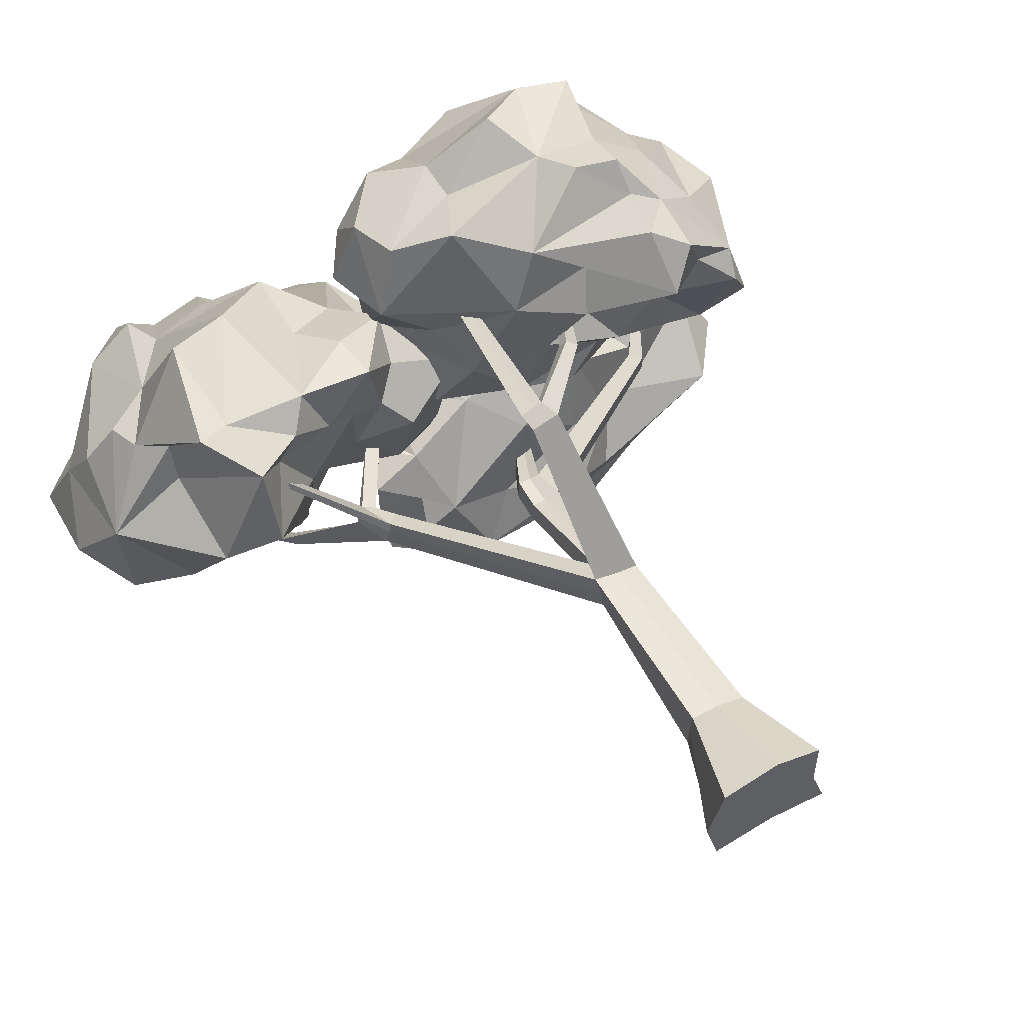
<metadata>
{"format":"obj","ext":"obj","renderer":"f3d","projection":"perspective","resolution":1024,"background":"white","views":[{"elev":56.1,"azim":-29.8,"up":"+Z"}]}
</metadata>
<code>
o Tree_average_regular
v 0.05261 -0.383 0.02752
v 0.07575 -0.5001 0.06604
v 0.0518 -0.3765 -0.03348
v 0.09538 -0.5001 -0.05785
v -0.01178 -0.3776 0.02595
v -0.04986 -0.5001 0.07017
v -0.01275 -0.3747 -0.03507
v -0.05041 -0.5001 -0.06218
v -0.06836 -0.5001 0.003863
v 0.05241 -0.3816 -0.003405
v -0.01205 -0.3743 -0.005086
v 0.07656 -0.5001 -0.000968
v 0.01895 -0.5001 0.08489
v 0.01977 -0.3784 -0.03482
v 0.02289 -0.5001 -0.05044
v 0.02071 -0.3775 0.02594
v 0 -0.5001 0
v 0.02955 -0.1647 -0.0392
v -0.001323 -0.1632 -0.03411
v 0.05136 -0.1625 -0.0191
v 0.05235 -0.1658 -0.03893
v -0.002879 -0.1598 -0.01396
v -0.007968 -0.1527 0.01424
v 0.02334 -0.1558 0.01037
v 0.04587 -0.1585 0.012
v 0.094 0.2231 -0.158
v 0.02869 0.07011 -0.1066
v 0.01345 0.07027 -0.1066
v 0.04155 0.06889 -0.093
v 0.04074 0.06908 -0.1042
v 0.01441 0.07028 -0.095
v 0.01524 0.07003 -0.07915
v 0.03066 0.06979 -0.07956
v 0.04237 0.06871 -0.07671
v 0.04671 0.02974 -0.09909
v 0.08776 0.2227 -0.1597
v 0.1003 0.2239 -0.1481
v 0.09919 0.2246 -0.1534
v 0.0887 0.222 -0.1545
v 0.08863 0.2224 -0.1463
v 0.09498 0.2228 -0.1446
v 0.1005 0.2241 -0.14
v 0.2446 0.1458 -0.05039
v 0.01113 0.03032 -0.1041
v 0.02745 0.02986 -0.1042
v 0.01215 0.02995 -0.09188
v 0.01251 0.02952 -0.07461
v 0.02896 0.02896 -0.07502
v 0.04739 0.02895 -0.06846
v 0.04735 0.02921 -0.08669
v 0.1007 0.3435 -0.175
v 0.2339 0.1613 -0.05371
v 0.2338 0.1611 -0.06292
v 0.2343 0.1614 -0.07103
v 0.245 0.1459 -0.06935
v 0.2446 0.1456 -0.06053
v 0.3329 0.3174 -0.03156
v 0.0477 -0.1229 -0.0296
v 0.02666 -0.1213 -0.01415
v 0.01166 -0.1254 -0.04581
v 0.0481 -0.1257 -0.04667
v 0.0259 -0.125 -0.0476
v 0.01083 -0.1225 -0.02838
v 0.01149 -0.1208 -0.01253
v 0.04877 -0.1235 -0.01183
v -0.2082 -0.008748 0.08073
v -0.206 -0.009599 0.09544
v -0.2108 -0.003924 0.05607
v -0.199 0.01046 0.05399
v -0.1935 0.008809 0.07051
v -0.1911 0.007447 0.08464
v -0.2233 0.03134 0.07821
v -0.2221 0.03301 0.09024
v -0.2319 0.02694 0.07193
v -0.2123 0.02477 0.06379
v -0.2097 0.02563 0.07331
v -0.2079 0.02601 0.08566
v -0.1579 0.1463 0.05308
v -0.157 0.1472 0.06182
v -0.1594 0.146 0.04417
v -0.1428 0.1414 0.03786
v -0.1418 0.1413 0.04706
v -0.1412 0.1414 0.05623
v -0.1487 0.2632 0.09413
v -0.274 0.1054 -0.02752
v -0.2843 0.09983 -0.03318
v -0.289 0.11 -0.01931
v -0.3057 0.1096 -0.02064
v -0.3737 0.24 -0.04582
v -0.3533 0.09128 0.1976
v -0.3523 0.09709 0.1996
v -0.3361 0.09186 0.179
v -0.3346 0.09758 0.1799
v -0.3878 0.2195 0.1978
v -0.0105 -0.03473 0.1976
v 0.007884 -0.03154 0.1961
v -0.02952 -0.03874 0.1986
v -0.0117 -0.02647 0.1791
v -0.02148 -0.02813 0.1801
v 0.003332 -0.02473 0.178
v -0.03273 0.1156 0.2616
v -0.02558 0.1175 0.263
v -0.04326 0.1128 0.2597
v -0.03424 0.1168 0.2478
v -0.03936 0.1154 0.2473
v -0.02688 0.1187 0.249
v -0.06435 0.2295 0.2719
v -0.009917 -0.009657 0.1918
v -0.01838 -0.01043 0.1922
v -0.02764 -0.01246 0.1931
v -0.03516 -0.02127 0.2098
v -0.0168 -0.01686 0.2091
v -0.004889 -0.01494 0.2083
v 0.08214 0.04868 0.1909
v 0.07376 0.0529 0.1809
v 0.06279 0.05913 0.1881
v 0.07028 0.0557 0.1977
v 0.1158 0.1808 0.2571
v -0.1031 0.1576 -0.1303
v 0.3811 0.3767 -0.0716
v 0.1824 0.1239 -0.2143
v 0.4272 0.3254 -0.1323
v -0.1358 0.2144 -0.06928
v -0.01533 0.2319 -0.2983
v 0.05112 0.3342 -0.2962
v -0.348 0.1086 0.2498
v -0.4094 0.1896 -0.08313
v -0.2299 0.08947 0.1911
v -0.4922 0.142 0.09053
v -0.2053 0.3333 -0.06653
v 0.1989 0.3756 0.2269
v 0.2689 0.06343 0.1152
v 0.2453 0.0463 0.2538
v 0.04289 0.08926 0.3408
v -0.1069 0.2591 0.201
v 0.2741 0.1842 0.08776
v 0.18 0.2039 0.01171
v 0.1338 0.286 0.01102
v 0.08612 0.3765 0.2468
v 0.2504 0.1898 -0.08066
v 0.2036 0.2467 -0.04455
v 0.2916 0.2762 0.02521
v -0.08186 0.2564 -0.03753
v 0.4106 0.2529 -0.2138
v 0.212 0.3349 -0.298
v -0.03056 0.3153 -0.02389
v -0.07016 0.3002 -0.01457
v -0.07172 0.3618 -0.1503
v -0.06264 0.3452 -0.03963
v -0.04775 0.3227 -0.2311
v 0.1973 0.3957 -0.2327
v 0.398 0.2161 -0.1476
v 0.128 0.09477 -0.178
v -0.09961 0.1084 -0.1515
v 0.1531 0.146 -0.3379
v 0.2139 0.3047 0.0576
v -0.1244 0.2986 -0.04174
v 0.2801 0.3593 -0.2842
v 0.3416 0.3973 -0.04781
v 0.0821 0.3397 0.01762
v 0.3035 0.4058 -0.05899
v -0.00094 0.3972 -0.03105
v 0.07445 0.4142 -0.2096
v 0.1254 0.4387 -0.1941
v 0.2624 0.4337 -0.134
v 0.279 0.3964 -0.2332
v 0.04583 0.381 -0.2316
v -0.03367 0.3736 -0.08489
v 0.06038 0.3997 -0.04039
v 0.1544 0.4503 -0.09201
v 0.3369 0.3816 -0.1514
v 0.1568 0.3195 -0.2823
v 0.1197 0.2631 -0.3186
v -0.1397 0.2556 -0.09876
v -0.03368 0.2479 -0.01545
v 0.2298 0.3711 0.03213
v 0.3148 0.317 0.0384
v 0.2805 0.2684 -0.3027
v 0.2577 0.1796 -0.2941
v 0.2454 0.2291 -0.324
v -0.07217 0.2703 -0.2371
v -0.1262 0.1939 -0.2248
v -0.1014 0.1981 -0.06781
v 0.1261 0.3291 0.04797
v 0.08206 0.1783 0.009241
v 0.1556 0.2516 0.01488
v 0.3997 0.311 -0.07851
v 0.2766 0.1629 -0.2393
v 0.1142 0.1305 -0.2755
v -0.07567 0.1159 -0.2127
v -0.08439 0.1633 -0.06347
v 0.2007 0.1576 -0.1516
v 0.05509 0.126 -0.04859
v 0.01993 0.1108 -0.1476
v -0.2844 0.1335 0.00439
v -0.3301 0.1447 -0.05762
v -0.1931 0.1002 0.1755
v -0.2551 0.1011 0.2535
v -0.1053 0.2284 0.01873
v -0.2225 0.2616 -0.1526
v -0.1913 0.2593 -0.1012
v -0.01094 0.2054 0.1315
v -0.04535 0.2707 0.05039
v -0.3558 0.2276 0.2643
v -0.433 0.1941 0.1664
v -0.2721 0.3023 -0.1633
v -0.1137 0.3323 0.1267
v -0.4601 0.3353 0.01726
v -0.3693 0.3457 0.1895
v -0.1289 0.1151 0.03115
v -0.2412 0.1199 0.07431
v -0.2553 0.1515 -0.07771
v -0.06724 0.1304 0.05637
v -0.2788 0.07367 0.2244
v -0.338 0.03926 0.2269
v -0.4623 0.3206 -0.128
v -0.3557 0.2023 -0.1516
v -0.2311 0.2049 -0.1067
v -0.1059 0.1986 0.2023
v -0.4438 0.2384 0.1517
v -0.3857 0.09337 0.2616
v -0.4075 0.3511 -0.1241
v -0.05423 0.2769 0.07455
v -0.4478 0.3868 -0.03905
v -0.191 0.3875 0.05883
v -0.4131 0.3883 0.04585
v -0.3711 0.3923 0.1304
v -0.2399 0.3476 0.1238
v -0.1245 0.3961 0.05981
v -0.1547 0.3337 -0.06616
v -0.3407 0.3663 -0.0916
v -0.4957 0.2868 0.04481
v -0.5275 0.2005 0.005818
v -0.2878 0.2364 0.2736
v -0.09714 0.2695 0.1117
v -0.02826 0.2698 0.07995
v -0.1165 0.2486 -0.03269
v -0.4005 0.2947 -0.1557
v -0.1478 0.2535 0.1808
v -0.1759 0.1599 0.2383
v -0.1846 0.197 -0.04105
v -0.398 0.2624 -0.1455
v -0.482 0.2435 -0.06979
v -0.483 0.1455 -0.03435
v -0.336 0.009363 0.1377
v -0.2628 0.07673 0.1212
v -0.3029 0.07147 0.193
v -0.1696 0.1 0.2432
v -0.1506 0.112 0.1556
v -0.1196 0.09238 0.1187
v -0.3465 0.1082 0.04022
v -0.2152 0.1479 0.02126
v 0.1976 0.05669 0.2063
v -0.1167 0.2158 0.1723
v -0.07239 0.2169 0.08487
v 0.1587 0.1282 0.03457
v 0.2435 0.2434 0.02074
v -0.03592 0.137 0.3695
v 0.2586 0.2376 0.1821
v 0.1903 0.2653 0.387
v 0.1089 0.3488 0.08598
v 0.1887 0.3233 0.06173
v 0.1317 0.2827 0.3881
v 0.1118 0.1021 0.1918
v 0.1563 0.07181 0.1332
v -0.1219 0.1582 0.2554
v 0.2179 0.02587 0.3178
v 0.1739 0.04463 0.3466
v -0.009903 0.1896 0.04138
v 0.2632 0.2125 0.05393
v 0.2971 0.2158 0.2696
v 0.09638 0.1717 0.3956
v 0.1735 0.1239 0.3942
v -0.01969 0.3439 0.2609
v -0.02356 0.2991 0.2061
v 0.07282 0.2764 0.05667
v 0.1143 0.3613 0.1907
v 0.1699 0.323 0.1489
v 0.07443 0.35 0.3182
v 0.003486 0.3374 0.2842
v 0.2036 0.2678 0.3342
v 0.2275 0.329 0.1407
v 0.2442 0.3204 0.05996
v 0.1525 0.3378 0.1039
v -0.00957 0.2485 0.3645
v -0.00569 0.2028 0.3558
v 0.06552 0.2342 0.4172
v 0.1789 0.1839 0.3685
v 0.2179 0.0927 0.3306
v 0.2287 0.1586 0.3455
v 0.2623 0.2386 0.2812
v 0.03963 0.2984 0.07882
v -0.0475 0.2554 0.1821
v 0.1246 0.1325 0.3994
v 0.2955 0.1927 0.2188
v 0.3271 0.1471 0.2549
v 0.3253 0.1239 0.178
v 0.2416 0.1397 0.09972
v 0.1282 0.155 0.02811
v -0.1134 0.2825 0.2766
v -0.1426 0.24 0.2488
v 0.09559 0.05268 0.2364
v 0.1838 -0.003086 0.2801
v 0.2932 0.04996 0.2426
v 0.3099 0.03309 0.1763
v 0.2253 0.06408 0.1265
v 0.01157 0.07276 0.2724
v -0.03709 0.09079 0.1682
v 0.1452 0.1035 0.09654
v 0.03237 0.09169 0.089
v -0.05759 0.1095 -0.1319
v -0.0182 0.08434 -0.2133
v 0.07571 0.0923 -0.2183
v 0.339 0.2947 -0.04158
v 0.2937 0.2196 -0.04233
v 0.002063 0.1845 -0.02567
v -0.1448 0.1557 -0.08662
v 0.02556 0.1732 -0.2857
v 0.3353 0.2408 -0.2639
v -0.119 0.2137 -0.1257
v 0.05355 0.2054 -0.345
v 0.4086 0.2778 -0.2083
v 0.1517 0.4334 -0.01428
v 0.1252 0.3885 -0.2959
v 0.1334 0.4259 -0.1469
v 0.05681 0.4208 -0.1384
v -0.02879 0.3881 -0.2441
v -0.01571 0.4338 -0.1334
v 0.04582 0.4145 -0.06855
v 0.09077 0.4451 -0.06994
v 0.3982 0.3799 -0.1246
v 0.3547 0.3489 -0.2212
v -0.003228 0.296 -0.256
v -0.07494 0.274 -0.1607
v 0.04976 0.2959 -0.02068
v 0.276 0.3497 0.05547
v 0.1494 0.2013 -0.3652
v -0.122 0.1741 -0.2613
v 0.1072 0.2579 0.02367
v 0.364 0.2383 -0.09085
v 0.03723 0.1558 -0.3022
v -0.0487 0.1203 -0.2624
v -0.09356 0.133 -0.1141
v 0.3472 0.1475 -0.1587
v 0.2434 0.1746 -0.151
v 0.1376 0.1386 -0.1184
v 0.1552 0.1676 -0.02609
v -0.1839 0.1195 0.09023
v -0.4052 0.1387 0.1488
v -0.3221 0.2649 -0.1543
v -0.02565 0.2326 0.1465
v -0.2608 0.3693 -0.07309
v -0.07129 0.3685 -0.02257
v -0.3469 0.3174 0.1754
v -0.3212 0.3973 0.09925
v -0.4236 0.3402 0.1521
v -0.2535 0.4183 0.09131
v -0.2751 0.3476 0.1636
v -0.1991 0.3457 0.1362
v -0.2113 0.3035 0.2175
v -0.06522 0.3457 0.04391
v -0.1938 0.408 0.005637
v -0.1309 0.3948 -0.03144
v -0.293 0.418 0.02696
v -0.2535 0.3927 -0.003633
v -0.3397 0.3948 -0.008013
v -0.3916 0.3589 -0.06736
v -0.5198 0.3239 -0.0419
v -0.4784 0.2537 0.09767
v -0.3892 0.2693 0.1623
v -0.06369 0.2811 -0.003034
v -0.1215 0.2948 -0.06877
v -0.4046 0.1543 0.1934
v -0.2103 0.2133 0.2157
v -0.0233 0.1936 0.05771
v -0.07016 0.1436 0.02244
v -0.3957 0.0424 0.0971
v -0.1199 0.1434 0.1783
v -0.03537 0.1364 0.144
v -0.4164 0.1127 -0.01634
v -0.2772 0.06991 0.06225
v -0.1458 0.1653 -0.01249
v -0.07364 0.1159 0.1058
v 0.2658 0.1031 0.2976
v 0.1919 0.1694 0.03747
v 0.3124 0.1652 0.1344
v -0.09428 0.1788 0.3332
v 0.05748 0.3655 0.1295
v 0.2442 0.2855 0.164
v 0.1363 0.3475 0.2805
v 0.1884 0.3704 0.2807
v 0.2267 0.3081 0.2946
v 0.2567 0.3216 0.2498
v 0.02743 0.3087 0.2177
v -0.06137 0.2986 0.3317
v 0.3018 0.2361 0.143
v 0.3016 0.226 0.1029
v 0.2731 0.2505 0.08038
v 0.178 0.268 0.01559
v -0.0248 0.2775 0.1388
v 0.1772 0.09645 0.3598
v 0.3084 0.1665 0.1041
v 0.08221 0.2156 0.05363
v 0.02591 0.1534 0.0356
v -0.1126 0.2345 0.3296
v 0.1098 0.08106 0.2861
v 0.289 0.02551 0.2129
v 0.3032 0.1104 0.13
v -0.06886 0.1285 0.2253
v 0.05879 0.07599 0.1743
v 0.1032 0.09152 0.06305
v 0.06616 0.1236 0.04763
g Tree_average_regular_AllColors_Material
f 14 18 21 3
f 15 8 7 14
f 9 6 5 11
f 17 15 4 12
f 12 4 3 10
f 13 2 1 16
f 2 12 10 1
f 13 17 12 2
f 8 9 11 7
f 16 24 23 5
f 11 22 19 7
f 6 9 17 13
f 6 13 16 5
f 9 8 15 17
f 4 15 14 3
f 3 21 20 10
f 44 28 27 45
f 47 32 31 46
f 35 55 56 50
f 48 33 32 47
f 1 25 24 16
f 7 19 18 14
f 10 20 25 1
f 5 23 22 11
f 29 37 42 34
f 33 41 40 32
f 30 38 37 29
f 34 42 41 33
f 45 27 30 35
f 46 31 28 44
f 49 34 33 48
f 29 53 54 30
f 38 51 37
f 42 51 41
f 39 51 36
f 26 51 38
f 32 40 39 31
f 28 36 26 27
f 27 26 38 30
f 31 39 36 28
f 60 44 45 62
f 64 47 46 63
f 58 50 49 65
f 59 48 47 64
f 41 51 40
f 37 51 42
f 40 51 39
f 36 51 26
f 62 45 35 61
f 63 46 44 60
f 65 49 48 59
f 61 35 50 58
f 54 57 55
f 53 57 54
f 49 43 52 34
f 34 52 53 29
f 30 54 55 35
f 50 56 43 49
f 55 57 56
f 43 57 52
f 52 57 53
f 56 57 43
f 21 61 58 20
f 59 98 100 65
f 23 67 66 22
f 18 62 61 21
f 24 95 97 23
f 20 58 65 25
f 19 68 69 60
f 19 60 62 18
f 71 77 73 67
f 70 76 77 71
f 63 70 71 64
f 22 66 68 19
f 60 69 70 63
f 64 71 67 23
f 72 78 80 74
f 75 81 82 76
f 69 85 87 75
f 67 91 90 66
f 69 75 76 70
f 66 72 74 68
f 83 84 79
f 82 84 83
f 76 82 83 77
f 77 83 79 73
f 74 80 81 75
f 73 79 78 72
f 80 84 81
f 79 84 78
f 81 84 82
f 78 84 80
f 85 89 87
f 68 86 85 69
f 74 88 86 68
f 75 87 88 74
f 86 89 85
f 88 89 86
f 87 89 88
f 92 94 93
f 73 93 91 67
f 72 92 93 73
f 66 90 92 72
f 93 94 91
f 91 94 90
f 90 94 92
f 111 103 105 110
f 109 104 106 108
f 65 100 96 25
f 64 99 98 59
f 25 96 95 24
f 23 97 99 64
f 106 107 102
f 105 107 104
f 112 101 103 111
f 110 105 104 109
f 108 106 102 113
f 113 102 101 112
f 102 107 101
f 104 107 106
f 103 107 105
f 101 107 103
f 96 113 112 95
f 108 116 115 100
f 99 110 109 98
f 95 112 111 97
f 98 109 108 100
f 97 111 110 99
f 117 118 116
f 113 117 116 108
f 96 114 117 113
f 100 115 114 96
f 116 118 115
f 114 118 117
f 115 118 114
f 141 140 315
f 192 347 346
f 140 345 340
f 189 313 312
f 340 314 315
f 338 318 342
f 124 318 338
f 177 142 314
f 316 143 191
f 175 316 339
f 317 320 119
f 337 321 173
f 332 322 144
f 146 149 147
f 163 324 167
f 166 165 171
f 163 325 164
f 325 326 330
f 325 163 326
f 164 151 163
f 158 151 166
f 145 151 158
f 333 327 125
f 328 327 150
f 148 168 328
f 147 149 157
f 168 149 162
f 169 162 146
f 329 169 330
f 160 169 146
f 330 170 164
f 164 170 165
f 325 330 164
f 161 159 120
f 171 332 166
f 332 171 122
f 173 172 145
f 324 172 125
f 125 321 124
f 321 125 173
f 172 173 125
f 124 333 125
f 327 333 150
f 320 174 334
f 148 174 157
f 148 334 174
f 175 147 143
f 175 146 147
f 146 175 335
f 339 335 175
f 177 336 156
f 336 176 156
f 176 336 177
f 314 159 177
f 177 159 176
f 158 178 145
f 178 158 332
f 145 178 173
f 179 180 319
f 178 180 173
f 155 337 180
f 321 337 341
f 334 181 320
f 150 181 334
f 181 182 320
f 182 338 342
f 157 143 147
f 183 123 191
f 184 160 335
f 184 186 156
f 187 120 314
f 120 122 331
f 140 347 192 345
f 322 340 152
f 122 187 340
f 340 322 122
f 344 319 144
f 344 188 319
f 179 121 189
f 188 121 179
f 341 155 189
f 337 155 341
f 189 155 179
f 312 342 189
f 190 342 312
f 154 119 190
f 190 182 342
f 190 119 182
f 119 343 317
f 340 344 152
f 188 344 121
f 152 344 144
f 345 344 340
f 194 153 346
f 153 194 312
f 192 153 121
f 311 193 316
f 316 193 185
f 194 193 311
f 346 193 194
f 193 347 185
f 346 347 193
f 185 347 186
f 246 211 348
f 252 211 195
f 348 211 252
f 250 348 210
f 127 196 195
f 197 246 348
f 199 382 241
f 213 375 379
f 202 375 236
f 214 198 126
f 240 198 248
f 377 349 129
f 350 217 242
f 218 350 200
f 199 375 376
f 379 351 219
f 351 202 236
f 372 353 371
f 359 207 229
f 355 209 354
f 226 208 232
f 224 226 366
f 355 364 366
f 366 226 355
f 356 226 232
f 227 226 356
f 209 356 370
f 227 209 355
f 358 357 355
f 228 357 358
f 358 354 360
f 361 229 207
f 229 225 359
f 361 207 223
f 361 353 229
f 229 362 225
f 365 362 130
f 225 362 357
f 363 230 130
f 364 365 130
f 362 365 357
f 352 364 130
f 367 366 231
f 231 366 352
f 224 368 208
f 232 208 368
f 233 232 368
f 369 232 129
f 220 369 129
f 369 356 232
f 234 370 204
f 204 370 205
f 354 234 360
f 126 204 221
f 234 204 126
f 374 234 198
f 360 374 239
f 219 235 239
f 235 351 223
f 351 235 219
f 236 223 351
f 223 236 203
f 206 238 352
f 200 206 201
f 350 206 200
f 242 238 350
f 367 216 224
f 205 220 129
f 204 205 221
f 349 373 129
f 240 374 198
f 378 219 248
f 203 375 199
f 213 376 375
f 201 372 237
f 241 218 201
f 201 218 200
f 212 218 241
f 216 238 242
f 368 216 243
f 243 216 242
f 244 233 243
f 233 244 129
f 368 243 233
f 377 245 215
f 380 377 129
f 215 245 247
f 214 247 128
f 214 128 198
f 198 128 248
f 248 128 249
f 213 250 210
f 250 213 379
f 376 213 210
f 127 380 244
f 377 251 381
f 195 251 127
f 195 211 251
f 382 252 241
f 376 210 382
f 348 252 210
f 212 196 217
f 252 195 241
f 306 265 309
f 269 310 383
f 383 308 254
f 265 306 253
f 407 253 132
f 133 253 407
f 253 302 264
f 303 253 133
f 383 255 269
f 256 385 298
f 412 299 256
f 256 299 403
f 408 402 297
f 134 258 307
f 137 385 256
f 290 384 271
f 286 258 272
f 387 285 405
f 292 261 276
f 138 262 399
f 259 389 393
f 393 389 131
f 260 263 272
f 263 260 281
f 280 395 285
f 395 280 274
f 280 279 139
f 281 390 279
f 139 390 131
f 263 280 285
f 279 263 281
f 287 263 285
f 391 390 281
f 391 393 131
f 291 392 281
f 393 291 259
f 389 282 131
f 282 389 398
f 278 282 262
f 262 282 283
f 398 283 282
f 257 283 398
f 278 277 131
f 261 262 138
f 284 261 277
f 276 261 138
f 261 388 277
f 394 139 277
f 394 277 388
f 275 394 388
f 275 274 394
f 285 286 287
f 272 287 286
f 260 288 281
f 272 288 260
f 271 291 290
f 389 396 398
f 270 397 136
f 270 398 397
f 137 257 270
f 257 137 399
f 403 399 256
f 135 293 400
f 275 400 293
f 135 275 293
f 274 275 300
f 268 401 134
f 401 268 289
f 273 401 289
f 295 271 296
f 295 396 259
f 384 296 271
f 296 297 295
f 295 297 386
f 270 136 137
f 292 276 269
f 269 276 403
f 403 299 412
f 395 300 405
f 275 135 300
f 266 301 135
f 300 301 405
f 387 266 258
f 303 406 302
f 302 406 307
f 134 406 303
f 267 303 133
f 289 268 267
f 303 268 134
f 407 304 133
f 305 407 132
f 304 407 305
f 408 297 305
f 408 132 298
f 254 409 266
f 258 266 307
f 308 409 254
f 309 265 410
f 306 309 298
f 256 411 412
f 256 309 411
f 310 411 309
f 310 412 411
f 142 141 315
f 311 154 190 312
f 194 311 312
f 170 330 169 323
f 312 313 153
f 189 121 313
f 153 313 121
f 315 314 142
f 187 314 340
f 140 340 315
f 339 316 185
f 191 123 317
f 320 317 123
f 341 318 321
f 124 321 318
f 179 319 188
f 332 144 319
f 156 142 177
f 175 143 316
f 174 320 123
f 184 176 323
f 151 145 172 324
f 170 323 176
f 149 146 162
f 334 148 150
f 328 150 148
f 161 120 331 171
f 163 151 324
f 165 166 151 164
f 161 171 165
f 167 324 125 327
f 167 326 163
f 327 328 326 167
f 148 157 149 168
f 162 329 328
f 162 328 168
f 326 328 329
f 178 332 319 180
f 330 326 329
f 329 162 169
f 184 323 160
f 169 160 323
f 161 170 176
f 165 170 161
f 176 159 161
f 122 171 331
f 322 332 122
f 166 332 158
f 124 150 333
f 123 157 174
f 146 335 160
f 314 120 159
f 345 192 121 344
f 179 155 180
f 180 337 173
f 124 181 150
f 124 338 181
f 181 338 182
f 119 320 182
f 157 123 143
f 143 123 183
f 143 183 191
f 339 184 335
f 156 176 184
f 186 339 185
f 184 339 186
f 141 142 186
f 142 156 186
f 187 122 120
f 144 322 152
f 189 342 341
f 318 341 342
f 119 154 343
f 311 343 154
f 191 343 311
f 317 343 191
f 246 197 128 247
f 192 346 153
f 316 191 311
f 186 347 141
f 141 347 140
f 217 196 127
f 348 250 249
f 348 249 197
f 130 201 206 352
f 381 246 245
f 243 217 127
f 242 217 243
f 237 199 241
f 379 202 351
f 379 375 202
f 217 350 218
f 382 199 376
f 234 126 198
f 232 233 129
f 228 358 360 359
f 370 354 209
f 224 208 226
f 364 355 357
f 227 355 226
f 227 356 209
f 228 225 357
f 359 225 228
f 355 354 358
f 359 360 239 207
f 361 223 203 371
f 353 372 230 363
f 371 353 361
f 363 362 229
f 229 353 363
f 220 370 356 369
f 362 363 130
f 357 365 364
f 352 366 364
f 222 367 231
f 366 367 224
f 203 199 237 371
f 354 370 234
f 374 360 234
f 207 235 223
f 239 235 207
f 238 222 231 352
f 372 371 237
f 372 201 230
f 130 230 201
f 350 238 206
f 373 349 215 221
f 238 216 222
f 367 222 216
f 220 205 370
f 129 373 205
f 215 214 126 221
f 221 205 373
f 374 240 219
f 248 219 240
f 239 374 219
f 375 203 236
f 237 241 201
f 212 217 218
f 224 216 368
f 244 243 127
f 381 245 377
f 215 349 377
f 247 245 246
f 214 215 247
f 378 249 250 379
f 249 128 197
f 378 248 249
f 219 378 379
f 254 135 400 255
f 377 380 251
f 129 244 380
f 251 380 127
f 251 211 381
f 246 381 211
f 382 210 252
f 241 195 212
f 195 196 212
f 253 264 265
f 308 383 310
f 253 306 132
f 303 302 253
f 383 254 255
f 408 298 402
f 304 384 289
f 296 384 304
f 272 258 134
f 402 136 397 386
f 292 269 255
f 402 386 297
f 283 257 399 262
f 290 289 384
f 286 387 258
f 285 387 286
f 292 388 261
f 288 273 289 290
f 279 390 139
f 279 280 263
f 131 390 391
f 281 392 391
f 391 392 393
f 291 393 392
f 278 131 282
f 284 277 278
f 278 262 284
f 261 284 262
f 131 277 139
f 280 139 394
f 280 394 274
f 405 285 395
f 300 395 274
f 263 287 272
f 291 281 288 290
f 400 275 388 292
f 259 291 271
f 259 396 389
f 386 397 396
f 396 397 398
f 403 138 399
f 256 399 137
f 403 276 138
f 294 273 288 272
f 255 400 292
f 385 137 136 298
f 134 294 272
f 134 401 294
f 294 401 273
f 386 396 295
f 259 271 295
f 304 297 296
f 305 297 304
f 398 270 257
f 136 402 298
f 308 410 302 307
f 404 403 412
f 403 404 269
f 301 300 135
f 254 266 135
f 266 387 405
f 301 266 405
f 134 307 406
f 303 267 268
f 267 133 304
f 267 304 289
f 132 408 305
f 298 132 306
f 307 266 409
f 310 410 308
f 310 269 404 412
f 307 409 308
f 264 410 265
f 310 309 410
f 302 410 264
f 256 298 309

</code>
